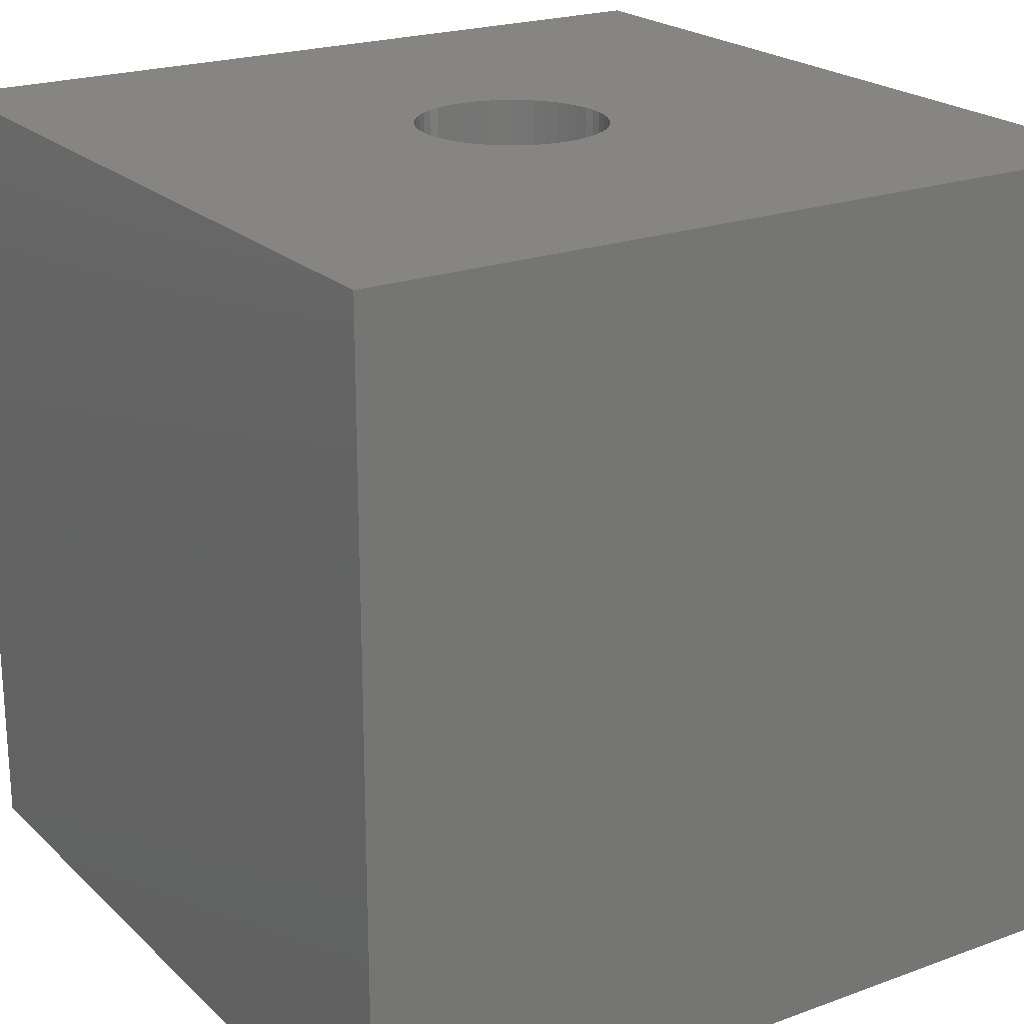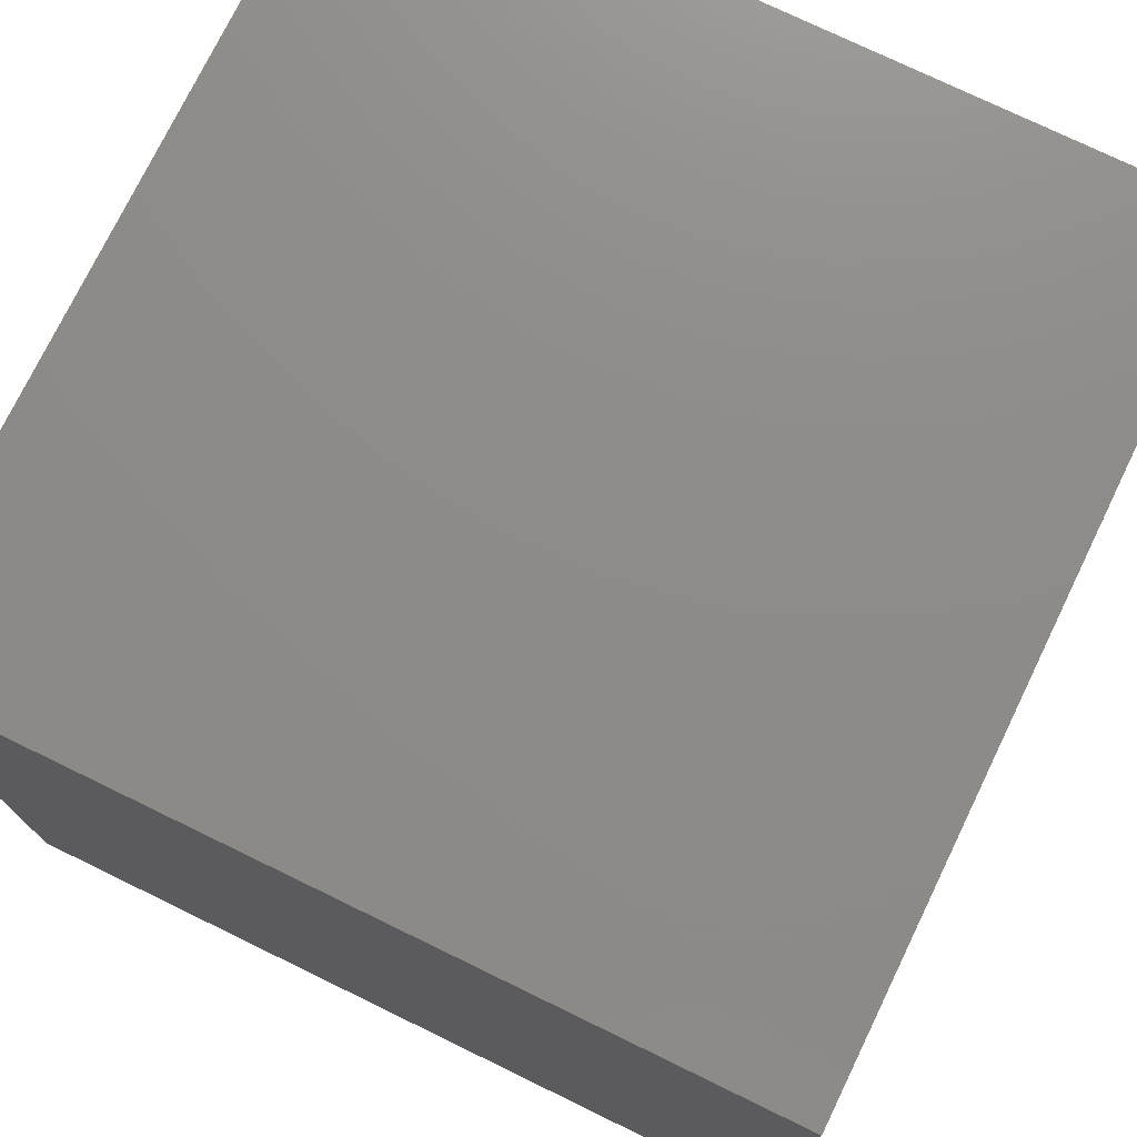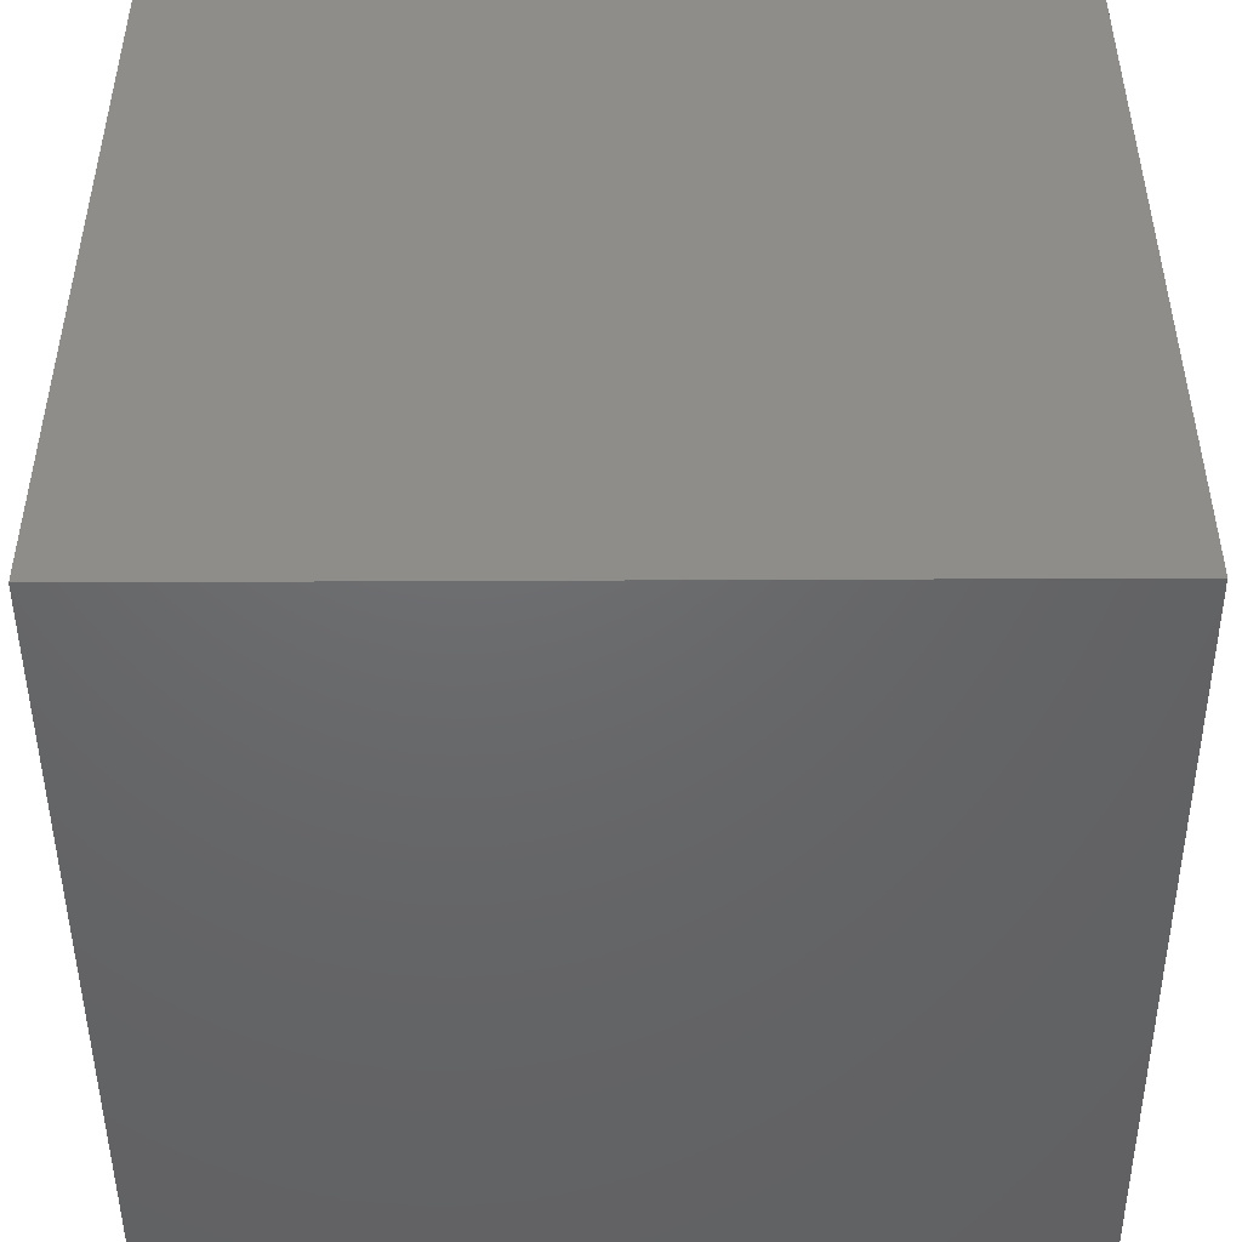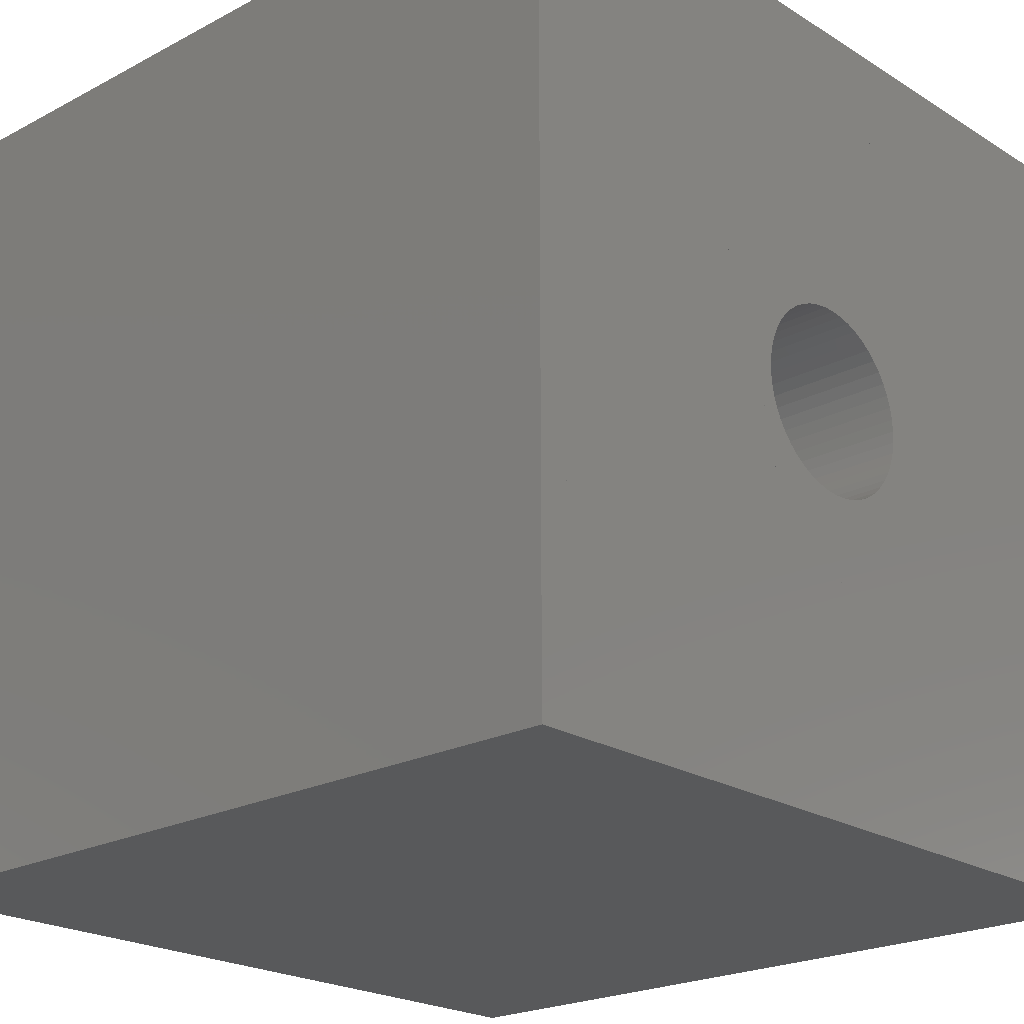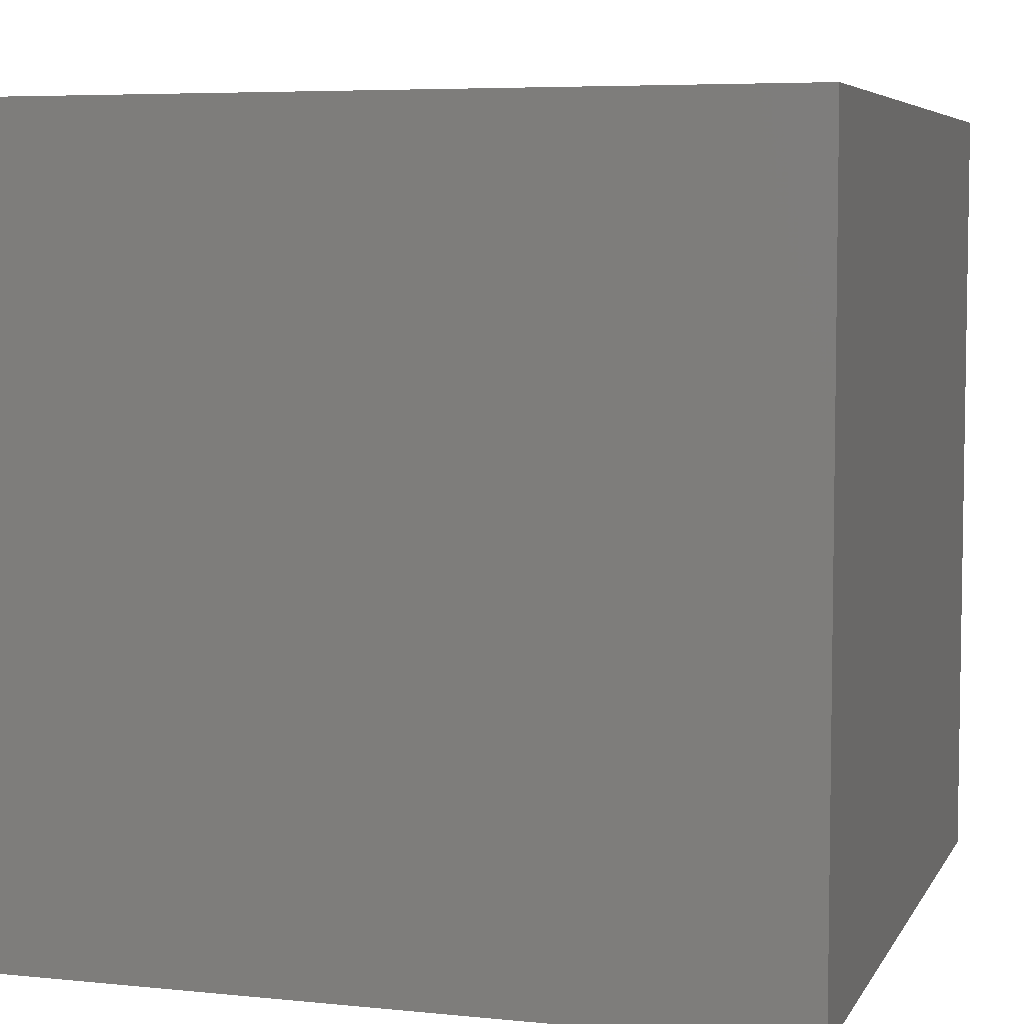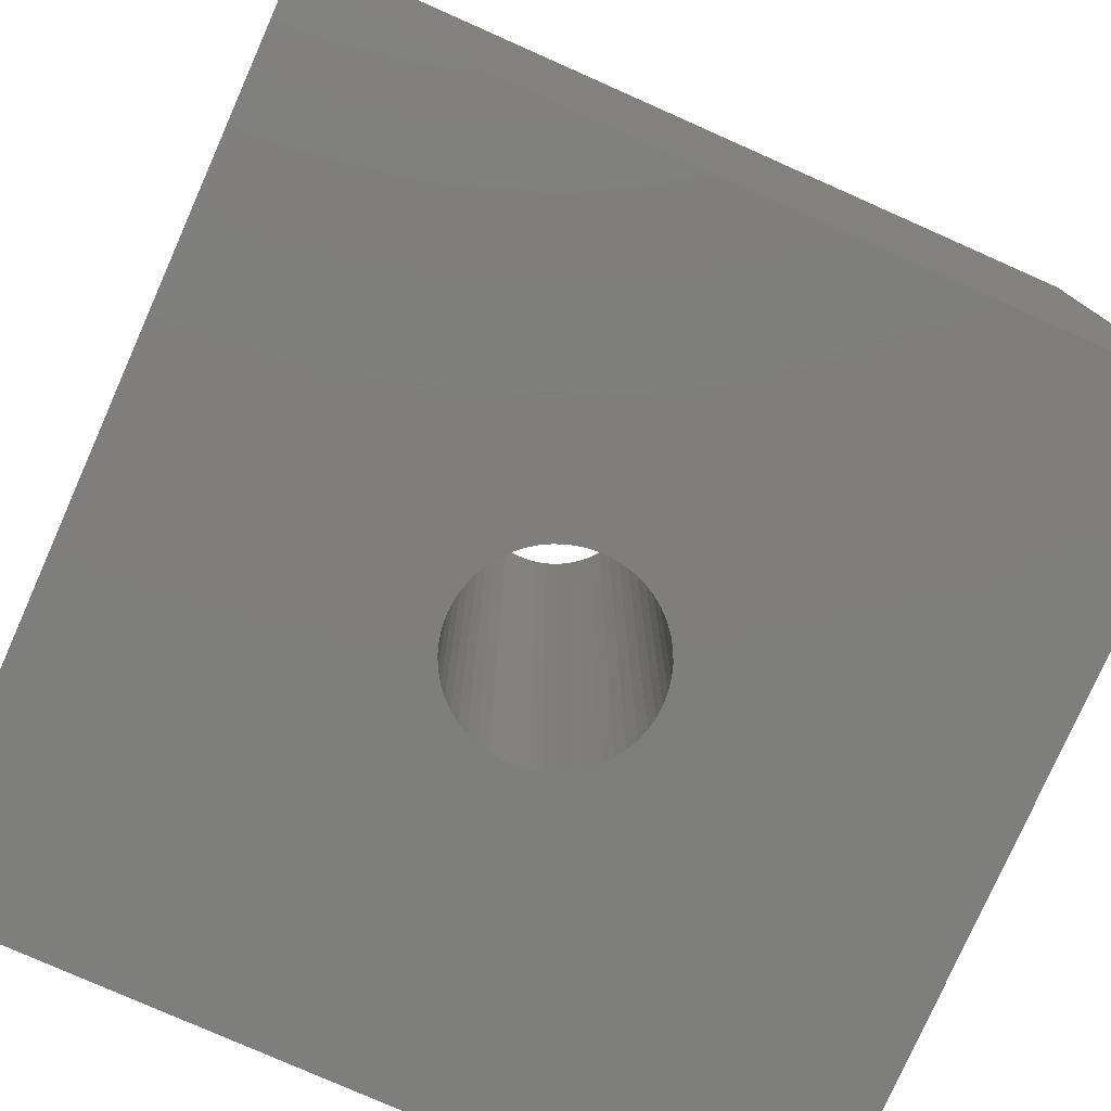
<metadata>
{"format":"stl","ext":"stl","renderer":"f3d","projection":"perspective","resolution":1024,"background":"white","views":[{"elev":21.6,"azim":-32.7,"up":"+Z"},{"elev":75.2,"azim":115.9,"up":"+Y"},{"elev":-47.7,"azim":-89.7,"up":"+Y"},{"elev":-21.9,"azim":-47.3,"up":"+Y"},{"elev":5.9,"azim":107.2,"up":"+Z"},{"elev":-78.1,"azim":-23.9,"up":"+Z"}]}
</metadata>
<code>
# stl→obj: 208 verts, 276 faces
v 1.404 0 0
v 1.554 2.397 0
v 2.397 2.397 0
v 2.397 0 0
v 1.477 1.163 0
v 1.255 0 0
v 1.47 1.129 0
v 1.103 0 0
v 1.459 1.095 0
v 0.9439 0 0
v 1.444 1.063 0
v 0.7695 0 0
v 1.425 1.034 0
v 0.5703 0 0
v 1.403 1.006 0
v 0.3312 0 0
v 1.377 0.9824 0
v 0.02518 0 0
v 1.349 0.9617 0
v 0 0 0
v 0 0.2202 0
v 1.318 0.9447 0
v 0 0.4229 0
v 1.285 0.9317 0
v 0 0.6018 0
v 1.251 0.923 0
v 0 0.7649 0
v 1.216 0.9186 0
v 0 0.9186 0
v 1.181 0.9186 0
v 0 1.068 0
v 1.146 0.923 0
v 0 1.217 0
v 1.112 0.9317 0
v 0 1.372 0
v 1.079 0.9447 0
v 0 1.538 0
v 1.048 0.9617 0
v 0 1.723 0
v 1.02 0.9824 0
v 0 1.94 0
v 0.994 1.006 0
v 0 2.208 0
v 0.9716 1.034 0
v 0 2.397 0
v 0.1063 2.397 0
v 0.9527 1.063 0
v 0.3251 2.397 0
v 0.9377 1.095 0
v 0.5147 2.397 0
v 0.9268 1.129 0
v 0.6849 2.397 0
v 0.9202 1.163 0
v 0.8426 2.397 0
v 0.918 1.198 0
v 0.9934 2.397 0
v 0.9202 1.234 0
v 1.142 2.397 0
v 0.9268 1.268 0
v 1.294 2.397 0
v 0.9377 1.302 0
v 1.453 2.397 0
v 1.546 2.269 0
v 0.9527 1.334 0
v 0.9716 1.363 0
v 1.532 2.041 0
v 0.994 1.391 0
v 1.522 1.887 0
v 1.02 1.415 0
v 1.515 1.775 0
v 1.048 1.435 0
v 1.51 1.689 0
v 1.079 1.452 0
v 1.506 1.621 0
v 1.112 1.465 0
v 1.502 1.565 0
v 1.146 1.474 0
v 1.499 1.519 0
v 1.181 1.478 0
v 1.497 1.478 0
v 1.216 1.478 0
v 1.494 1.443 0
v 1.251 1.474 0
v 1.492 1.412 0
v 1.285 1.465 0
v 1.491 1.384 0
v 1.318 1.452 0
v 1.489 1.358 0
v 1.349 1.435 0
v 1.488 1.335 0
v 1.377 1.415 0
v 1.486 1.312 0
v 1.403 1.391 0
v 1.485 1.292 0
v 1.425 1.363 0
v 1.484 1.272 0
v 1.444 1.334 0
v 1.482 1.253 0
v 1.459 1.302 0
v 1.481 1.234 0
v 1.47 1.268 0
v 1.48 1.216 0
v 1.477 1.234 0
v 1.479 1.198 0
v 1.404 0 2.397
v 2.397 0 2.397
v 2.397 2.397 2.397
v 1.554 2.397 2.397
v 1.255 0 2.397
v 1.477 1.163 2.397
v 1.103 0 2.397
v 1.47 1.129 2.397
v 0.9439 0 2.397
v 1.459 1.095 2.397
v 0.7695 0 2.397
v 1.444 1.063 2.397
v 0.5703 0 2.397
v 1.425 1.034 2.397
v 0.3312 0 2.397
v 1.403 1.006 2.397
v 0.02518 0 2.397
v 1.377 0.9824 2.397
v 0 0.2202 2.397
v 0 0 2.397
v 1.349 0.9617 2.397
v 0 0.4229 2.397
v 1.318 0.9447 2.397
v 0 0.6018 2.397
v 1.285 0.9317 2.397
v 0 0.7649 2.397
v 1.251 0.923 2.397
v 0 0.9186 2.397
v 1.216 0.9186 2.397
v 0 1.068 2.397
v 1.181 0.9186 2.397
v 0 1.217 2.397
v 1.146 0.923 2.397
v 0 1.372 2.397
v 1.112 0.9317 2.397
v 0 1.538 2.397
v 1.079 0.9447 2.397
v 0 1.723 2.397
v 1.048 0.9617 2.397
v 0 1.94 2.397
v 1.02 0.9824 2.397
v 0 2.208 2.397
v 0.994 1.006 2.397
v 0.9716 1.034 2.397
v 0.1063 2.397 2.397
v 0 2.397 2.397
v 0.9527 1.063 2.397
v 0.3251 2.397 2.397
v 0.9377 1.095 2.397
v 0.5147 2.397 2.397
v 0.9268 1.129 2.397
v 0.6849 2.397 2.397
v 0.9202 1.163 2.397
v 0.8426 2.397 2.397
v 0.918 1.198 2.397
v 0.9934 2.397 2.397
v 0.9202 1.234 2.397
v 1.142 2.397 2.397
v 0.9268 1.268 2.397
v 1.294 2.397 2.397
v 0.9377 1.302 2.397
v 1.453 2.397 2.397
v 0.9527 1.334 2.397
v 1.546 2.269 2.397
v 0.9716 1.363 2.397
v 1.532 2.041 2.397
v 0.994 1.391 2.397
v 1.522 1.887 2.397
v 1.02 1.415 2.397
v 1.515 1.775 2.397
v 1.048 1.435 2.397
v 1.51 1.689 2.397
v 1.079 1.452 2.397
v 1.506 1.621 2.397
v 1.112 1.465 2.397
v 1.502 1.565 2.397
v 1.146 1.474 2.397
v 1.499 1.519 2.397
v 1.181 1.478 2.397
v 1.497 1.478 2.397
v 1.216 1.478 2.397
v 1.494 1.443 2.397
v 1.251 1.474 2.397
v 1.492 1.412 2.397
v 1.285 1.465 2.397
v 1.491 1.384 2.397
v 1.318 1.452 2.397
v 1.489 1.358 2.397
v 1.349 1.435 2.397
v 1.488 1.335 2.397
v 1.377 1.415 2.397
v 1.486 1.312 2.397
v 1.403 1.391 2.397
v 1.485 1.292 2.397
v 1.425 1.363 2.397
v 1.484 1.272 2.397
v 1.444 1.334 2.397
v 1.482 1.253 2.397
v 1.459 1.302 2.397
v 1.481 1.234 2.397
v 1.47 1.268 2.397
v 1.48 1.216 2.397
v 1.477 1.234 2.397
v 1.479 1.198 2.397
f 1 2 3
f 1 3 4
f 5 1 6
f 7 6 8
f 9 8 10
f 11 10 12
f 13 12 14
f 15 14 16
f 17 16 18
f 19 18 20
f 19 20 21
f 22 21 23
f 24 23 25
f 26 25 27
f 28 27 29
f 30 29 31
f 32 31 33
f 34 33 35
f 36 35 37
f 38 37 39
f 40 39 41
f 42 41 43
f 44 43 45
f 44 45 46
f 47 46 48
f 49 48 50
f 51 50 52
f 53 52 54
f 55 54 56
f 57 56 58
f 59 58 60
f 61 60 62
f 63 64 62
f 63 62 2
f 65 63 66
f 67 66 68
f 69 68 70
f 71 70 72
f 73 72 74
f 75 74 76
f 77 76 78
f 79 78 80
f 81 80 82
f 83 82 84
f 85 84 86
f 87 86 88
f 89 88 90
f 91 90 92
f 93 92 94
f 95 94 96
f 97 96 98
f 99 98 100
f 101 100 102
f 103 102 104
f 105 106 107
f 105 107 108
f 109 105 110
f 111 109 112
f 113 111 114
f 115 113 116
f 117 115 118
f 119 117 120
f 121 119 122
f 123 124 121
f 123 121 125
f 126 123 127
f 128 126 129
f 130 128 131
f 132 130 133
f 134 132 135
f 136 134 137
f 138 136 139
f 140 138 141
f 142 140 143
f 144 142 145
f 146 144 147
f 146 148 149
f 146 149 150
f 151 152 149
f 153 154 152
f 155 156 154
f 157 158 156
f 159 160 158
f 161 162 160
f 163 164 162
f 165 166 164
f 167 168 108
f 167 108 166
f 169 170 168
f 171 172 170
f 173 174 172
f 175 176 174
f 177 178 176
f 179 180 178
f 181 182 180
f 183 184 182
f 185 186 184
f 187 188 186
f 189 190 188
f 191 192 190
f 193 194 192
f 195 196 194
f 197 198 196
f 199 200 198
f 201 202 200
f 203 204 202
f 205 206 204
f 207 208 206
f 1 4 106
f 1 106 105
f 6 1 105
f 6 105 109
f 8 6 109
f 8 109 111
f 10 8 111
f 10 111 113
f 12 10 113
f 12 113 115
f 14 12 115
f 14 115 117
f 16 14 117
f 16 117 119
f 18 16 119
f 18 119 121
f 20 18 121
f 20 121 124
f 2 108 107
f 2 107 3
f 46 45 150
f 46 150 149
f 48 46 149
f 48 149 152
f 50 48 152
f 50 152 154
f 52 50 154
f 52 154 156
f 54 52 156
f 54 156 158
f 56 54 158
f 56 158 160
f 58 56 160
f 58 160 162
f 60 58 162
f 60 162 164
f 62 60 164
f 62 164 166
f 2 62 166
f 2 166 108
f 21 20 124
f 21 124 123
f 23 21 123
f 23 123 126
f 25 23 126
f 25 126 128
f 27 25 128
f 27 128 130
f 29 27 130
f 29 130 132
f 31 29 132
f 31 132 134
f 33 31 134
f 33 134 136
f 35 33 136
f 35 136 138
f 37 35 138
f 37 138 140
f 39 37 140
f 39 140 142
f 41 39 142
f 41 142 144
f 43 41 144
f 43 144 146
f 43 146 150
f 43 150 45
f 4 3 107
f 4 107 106
f 110 208 104
f 110 104 5
f 112 110 5
f 112 5 7
f 114 112 7
f 114 7 9
f 116 114 9
f 116 9 11
f 118 116 11
f 118 11 13
f 120 118 13
f 120 13 15
f 122 120 15
f 122 15 17
f 125 122 17
f 125 17 19
f 127 125 19
f 127 19 22
f 129 127 22
f 129 22 24
f 131 129 24
f 131 24 26
f 133 131 26
f 133 26 28
f 135 133 28
f 135 28 30
f 137 135 30
f 137 30 32
f 139 137 32
f 139 32 34
f 141 139 34
f 141 34 36
f 143 141 36
f 143 36 38
f 145 143 38
f 145 38 40
f 147 145 40
f 147 40 42
f 148 147 42
f 148 42 44
f 151 148 44
f 151 44 47
f 153 151 47
f 153 47 49
f 155 153 49
f 155 49 51
f 157 155 51
f 157 51 53
f 159 157 53
f 159 53 55
f 161 159 55
f 161 55 57
f 163 161 57
f 163 57 59
f 165 163 59
f 165 59 61
f 167 165 61
f 167 61 64
f 169 167 64
f 169 64 65
f 171 169 65
f 171 65 67
f 173 171 67
f 173 67 69
f 175 173 69
f 175 69 71
f 177 175 71
f 177 71 73
f 179 177 73
f 179 73 75
f 181 179 75
f 181 75 77
f 183 181 77
f 183 77 79
f 185 183 79
f 185 79 81
f 187 185 81
f 187 81 83
f 189 187 83
f 189 83 85
f 191 189 85
f 191 85 87
f 193 191 87
f 193 87 89
f 195 193 89
f 195 89 91
f 197 195 91
f 197 91 93
f 199 197 93
f 199 93 95
f 201 199 95
f 201 95 97
f 203 201 97
f 203 97 99
f 205 203 99
f 205 99 101
f 207 205 101
f 207 101 103
f 208 207 103
f 208 103 104

</code>
